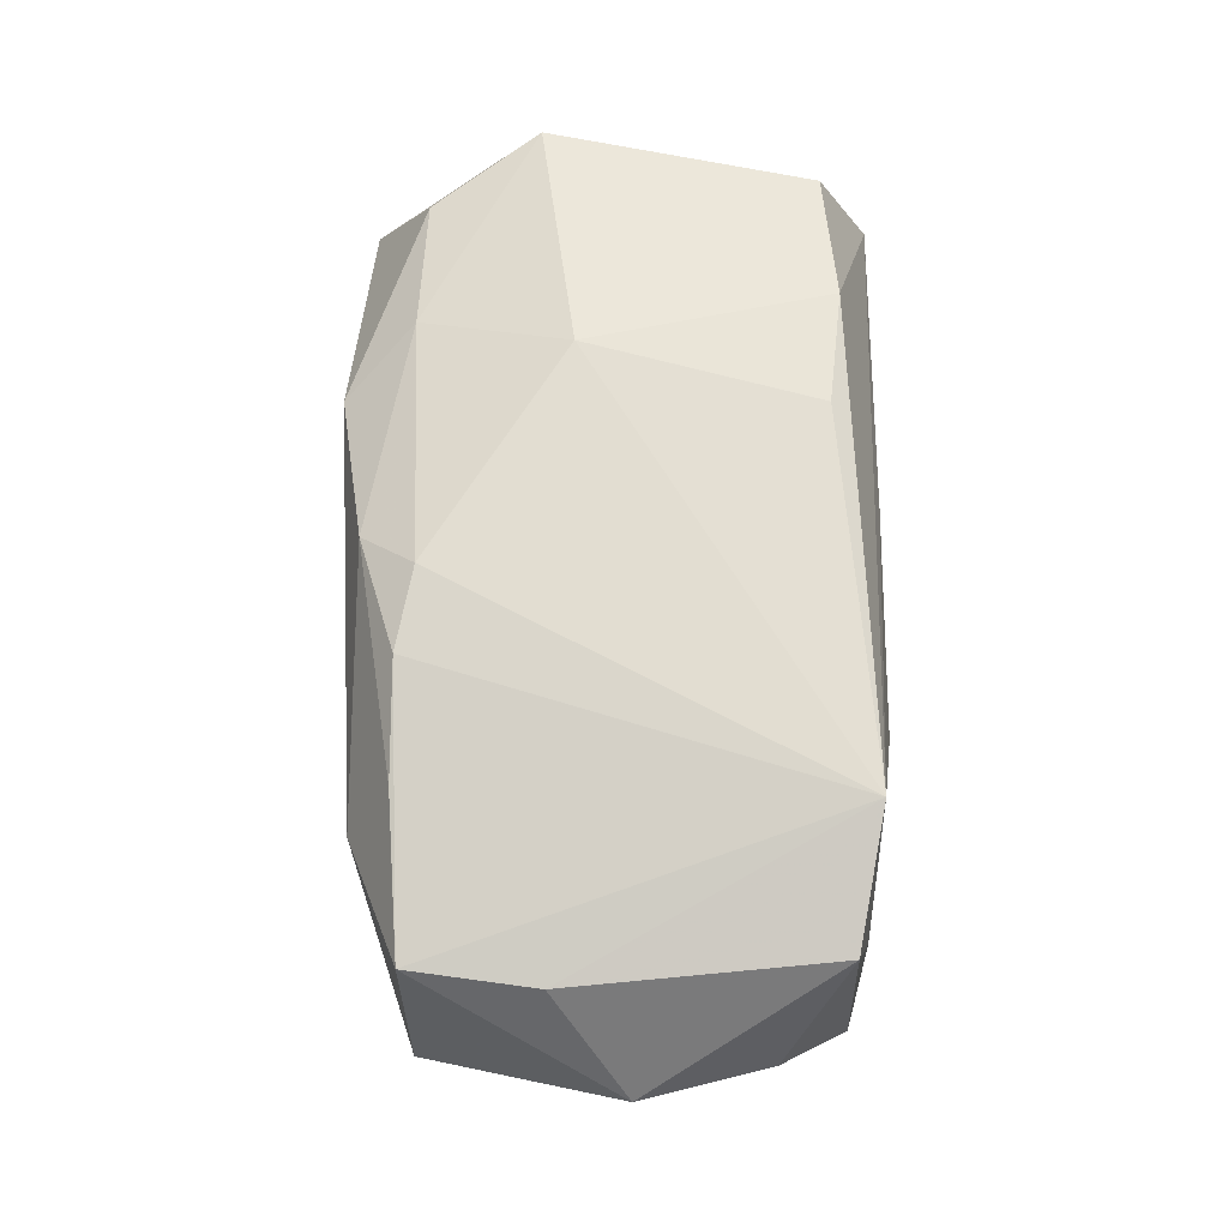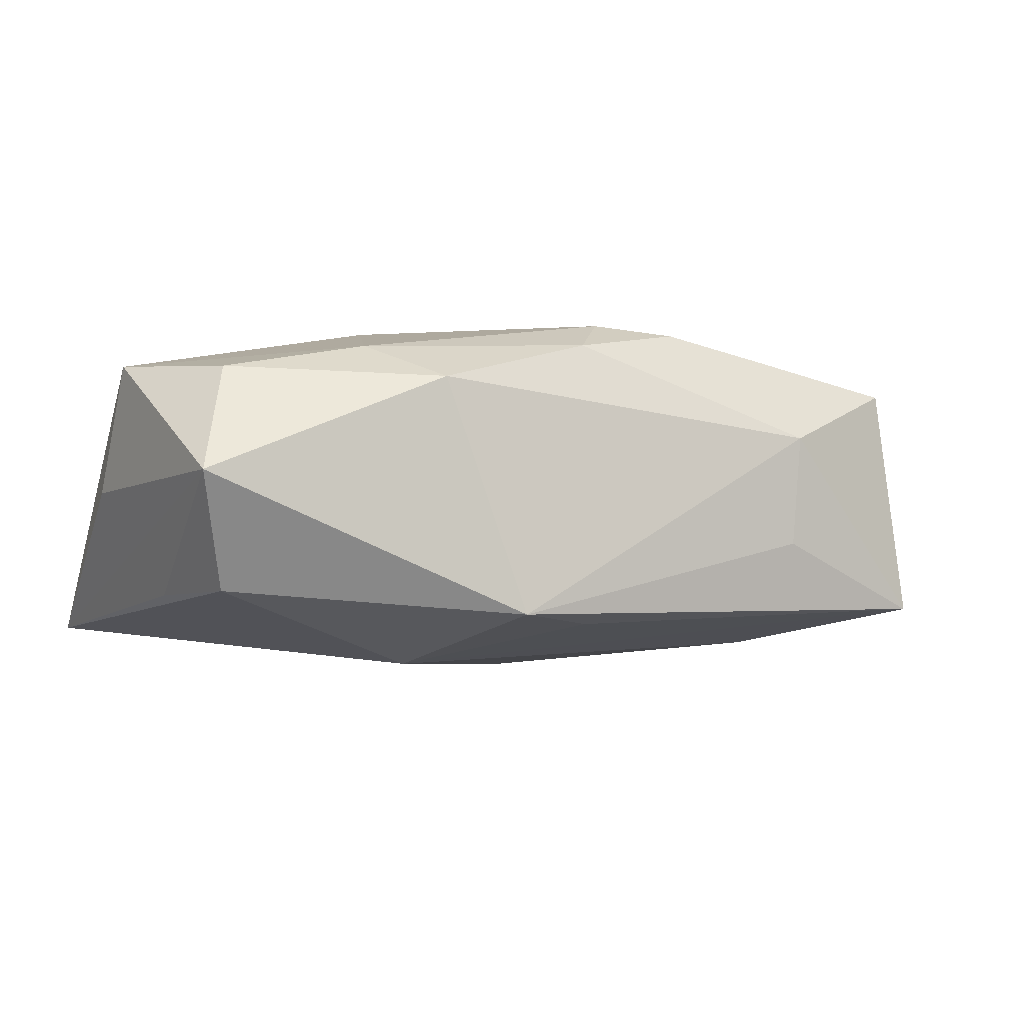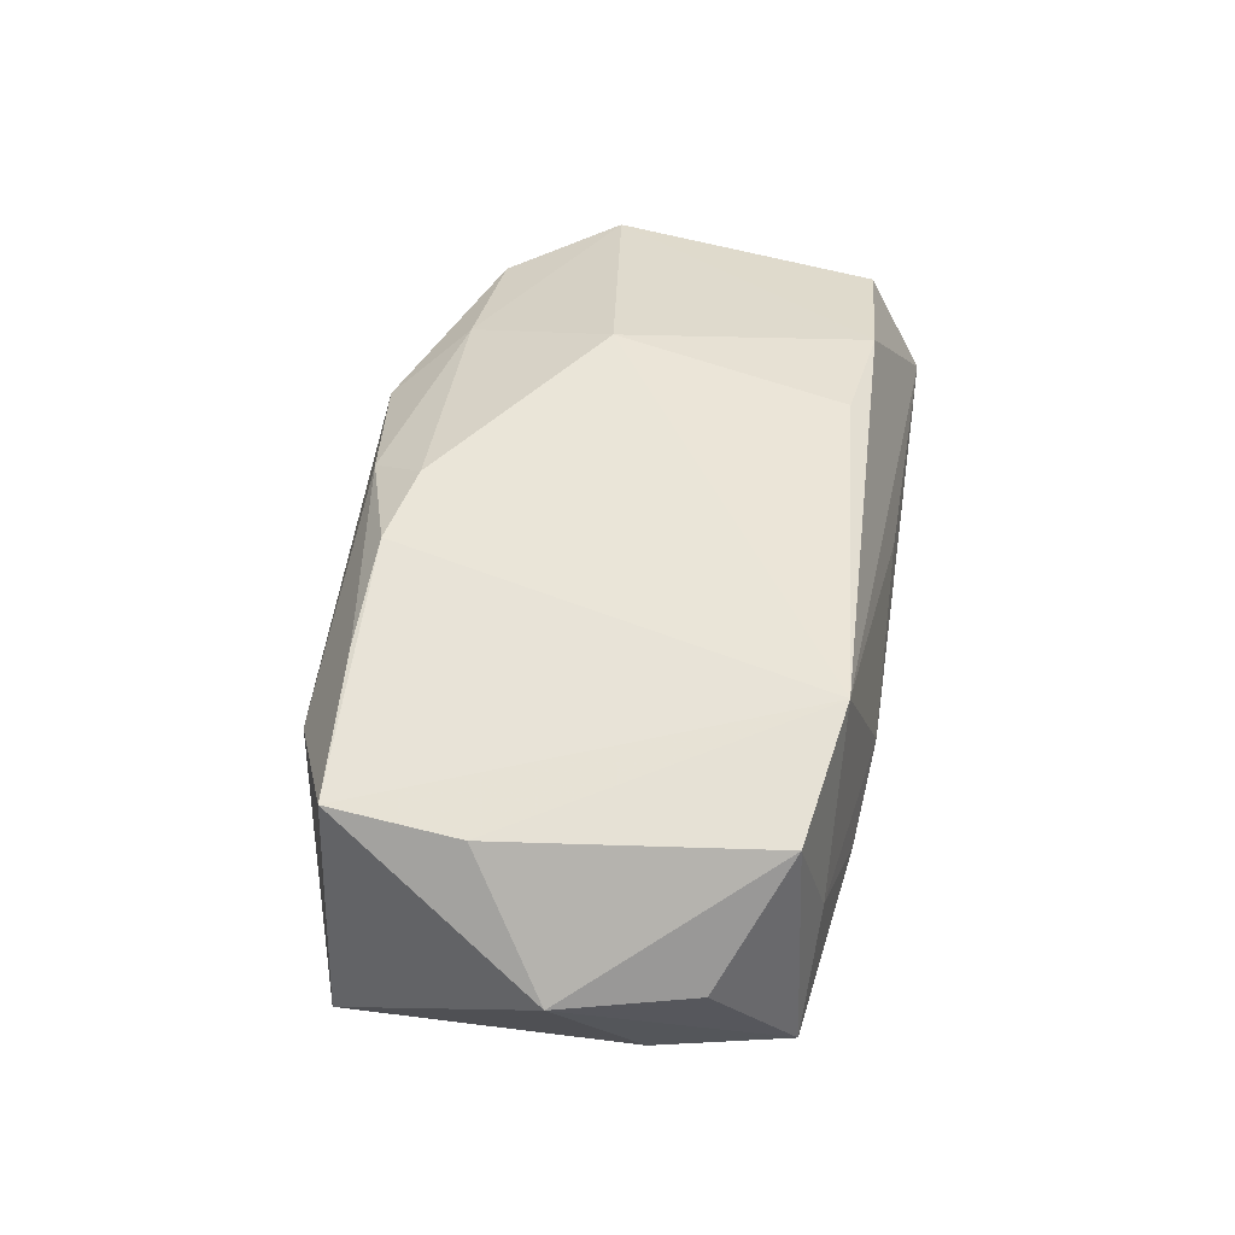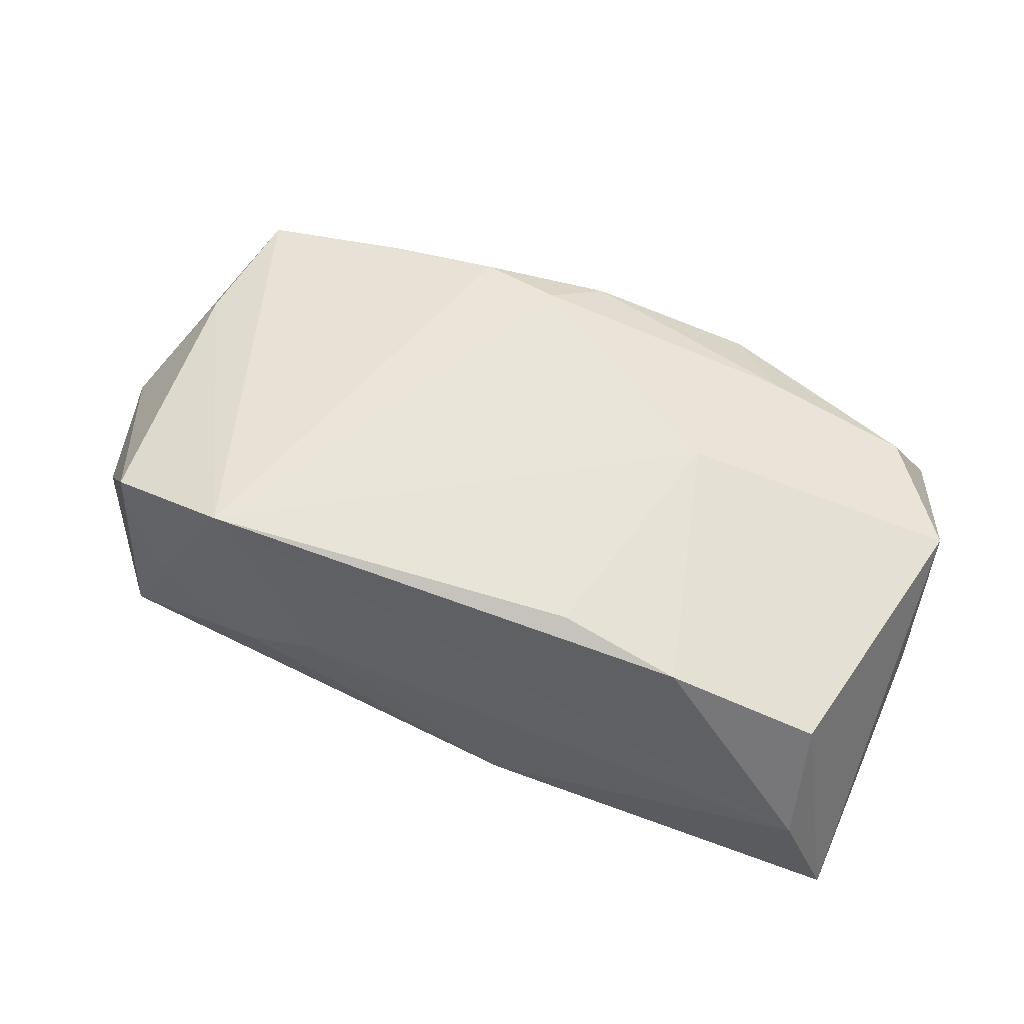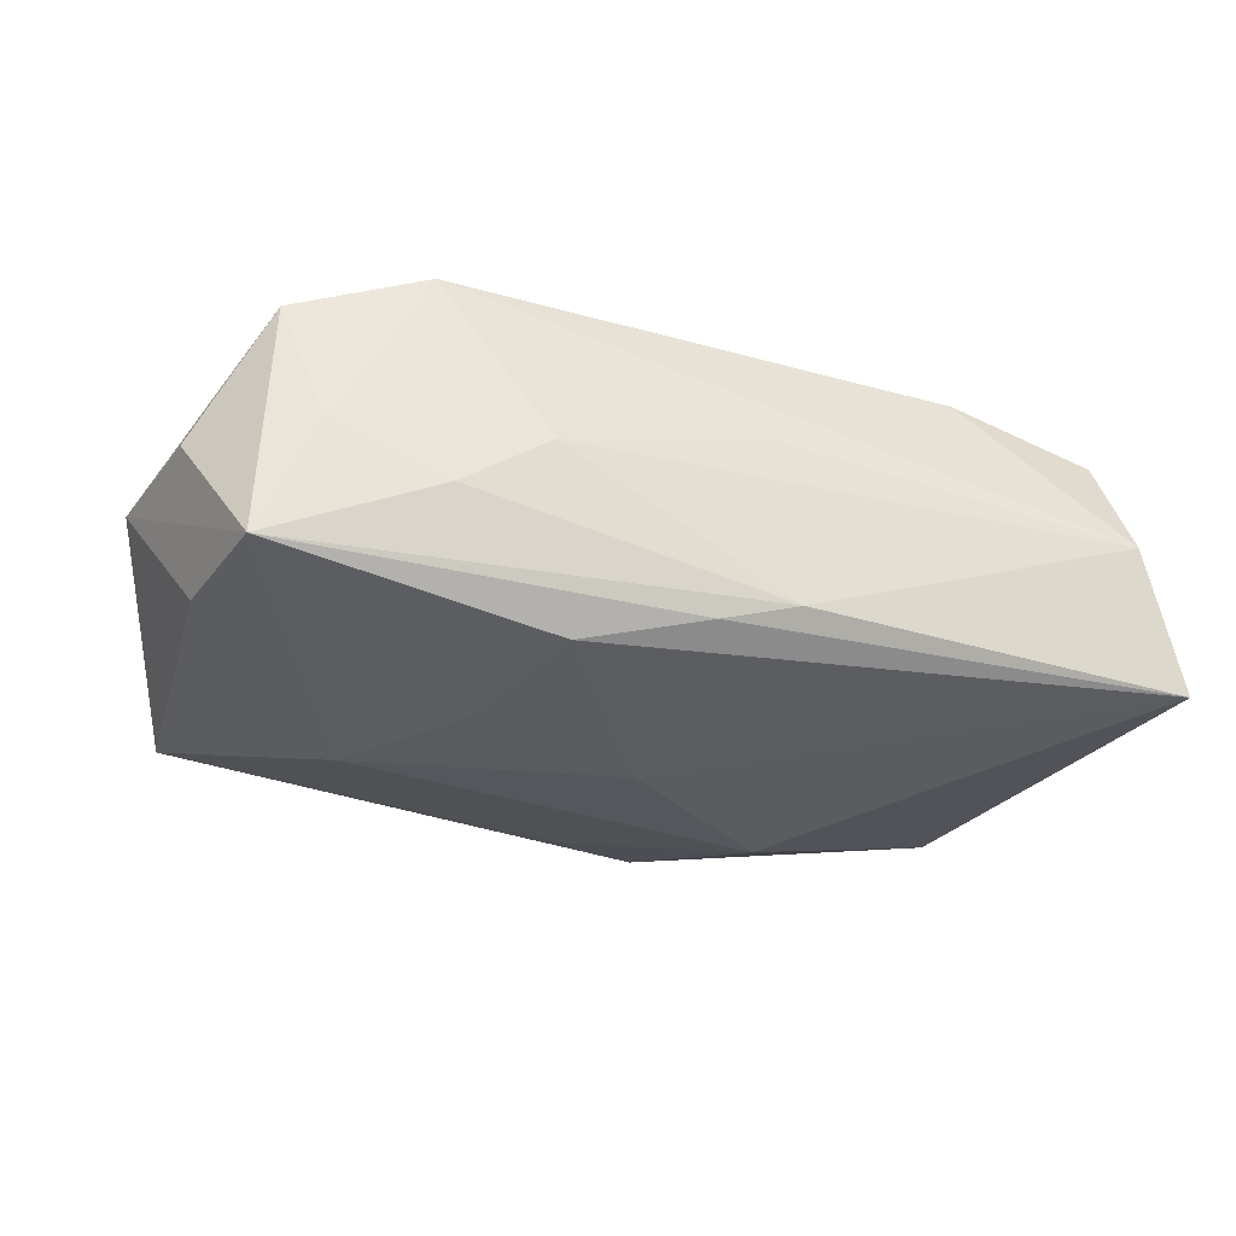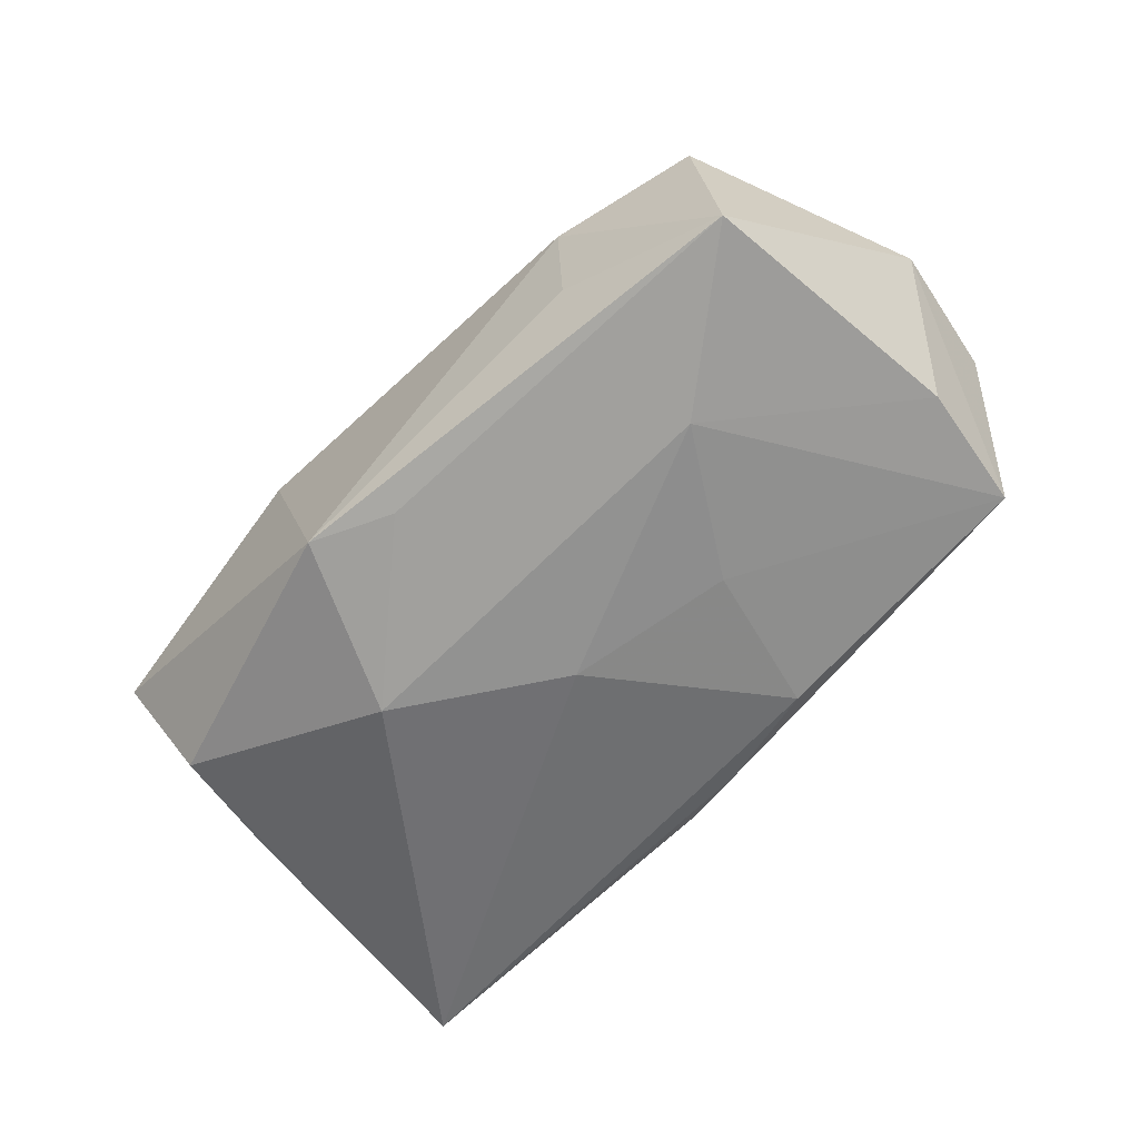
<metadata>
{"format":"obj","ext":"obj","renderer":"f3d","projection":"perspective","resolution":1024,"background":"white","views":[{"elev":68.4,"azim":-90.0,"up":"+Z"},{"elev":-7.7,"azim":157.1,"up":"+Z"},{"elev":45.4,"azim":-80.8,"up":"+Z"},{"elev":57.7,"azim":22.3,"up":"+Z"},{"elev":-28.3,"azim":-17.2,"up":"+Z"},{"elev":-61.1,"azim":-132.9,"up":"+Z"}]}
</metadata>
<code>
v -0.02303 0.02177 0.005044
v -0.03564 -0.01875 -0.008987
v -0.0381 -0.00752 -0.009095
v -0.02292 -0.0198 0.01552
v 0.03502 -0.02208 -6.515e-05
v -0.03082 -0.01958 0.001496
v -0.02261 0.02076 -0.005101
v -0.01538 -0.004494 -0.01418
v 0.006298 0.02318 -0.01302
v -0.01357 -0.02208 0.00115
v 0.01574 0.003811 0.01556
v 0.03937 0.006906 0.009792
v -0.0002991 0.02097 0.01236
v 0.03963 -0.0002301 -0.00093
v 0.01289 0.009035 -0.01679
v -0.03447 -0.0177 0.0119
v 0.03895 -0.02053 -0.01215
v 0.02136 -0.01813 0.01335
v -0.0009411 0.01974 -0.0134
v -0.03646 0.005761 0.01079
v -0.02373 0.00757 -0.01375
v 0.005718 -0.02174 0.004318
v 0.01971 0.01713 0.01135
v -0.01118 0.01766 0.01489
v -0.01112 -0.01796 -0.0135
v -0.03492 0.017 0.01078
v -0.04045 -0.01217 0.001483
v 0.005843 -0.02208 -0.01004
v -0.02135 0.01779 0.01302
v 0.0354 0.02201 -0.001587
v -0.0432 -0.0008101 0.001162
v 0.03213 0.01596 -0.01124
v -0.03745 0.01724 -0.01063
v 0.01052 -0.01689 0.01487
v -0.0008608 -0.001062 -0.01599
v -0.02105 -0.0212 -0.003419
v 0.0325 0.01657 0.008578
v 0.01405 0.02331 0.007858
v 0.03477 0.005467 -0.01083
v -0.0006096 -0.0208 -0.01152
v 0.03422 -0.01716 0.01013
v -0.003878 0.01614 0.01556
f 18 4 5
f 11 4 34
f 34 18 11
f 4 18 34
f 11 18 12
f 32 17 15
f 15 9 32
f 32 9 30
f 5 4 22
f 22 10 5
f 4 10 22
f 6 10 4
f 4 16 6
f 6 16 2
f 28 17 5
f 5 10 28
f 31 2 27
f 27 16 31
f 2 16 27
f 41 18 5
f 41 12 18
f 5 17 41
f 17 12 41
f 14 17 30
f 30 12 14
f 14 12 17
f 37 12 30
f 30 17 39
f 39 32 30
f 17 32 39
f 19 9 15
f 35 21 15
f 15 17 35
f 17 25 35
f 3 2 31
f 3 21 2
f 36 6 2
f 10 6 36
f 2 28 36
f 36 28 10
f 2 25 40
f 40 28 2
f 40 25 17
f 17 28 40
f 11 12 23
f 12 37 23
f 8 35 25
f 21 35 8
f 8 25 2
f 2 21 8
f 9 19 33
f 15 21 33
f 33 19 15
f 21 3 33
f 31 26 33
f 33 3 31
f 30 9 38
f 38 37 30
f 38 23 37
f 31 16 20
f 20 26 31
f 20 16 4
f 4 26 20
f 1 33 26
f 1 38 9
f 24 26 4
f 9 33 7
f 7 1 9
f 33 1 7
f 23 38 13
f 38 1 13
f 23 13 42
f 42 13 24
f 11 23 42
f 42 4 11
f 42 24 4
f 26 24 29
f 24 13 29
f 29 1 26
f 29 13 1

</code>
